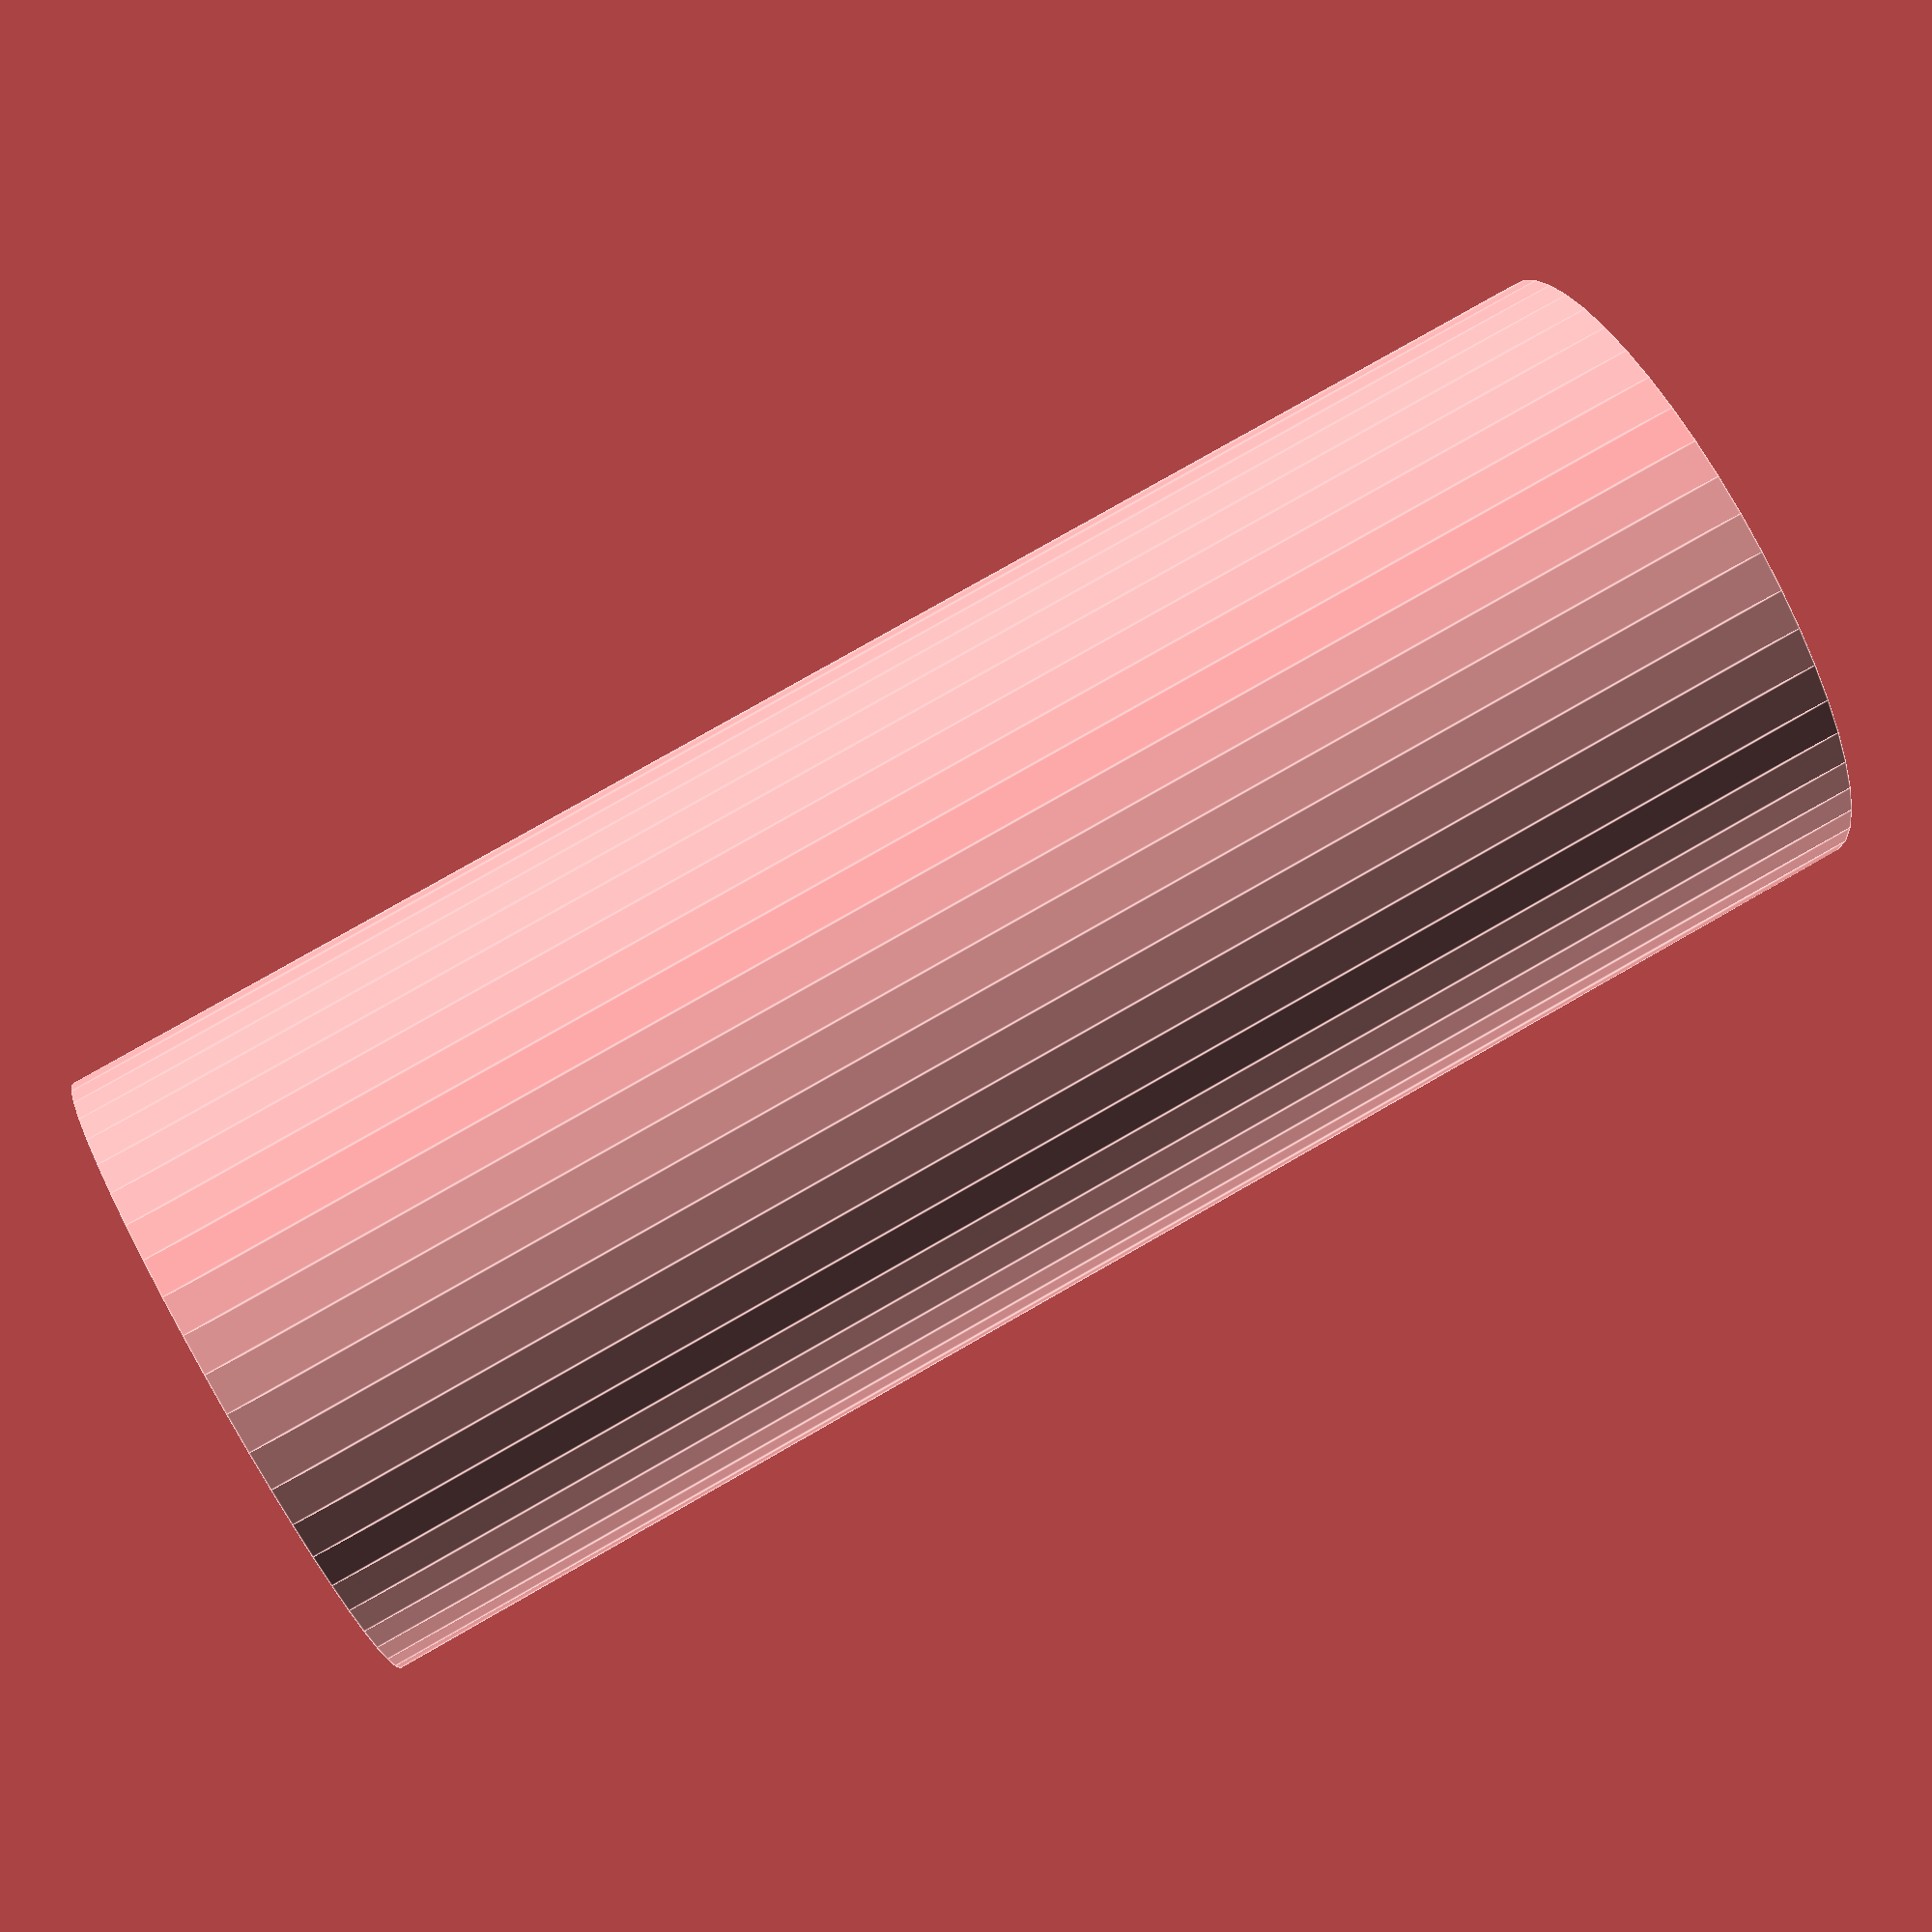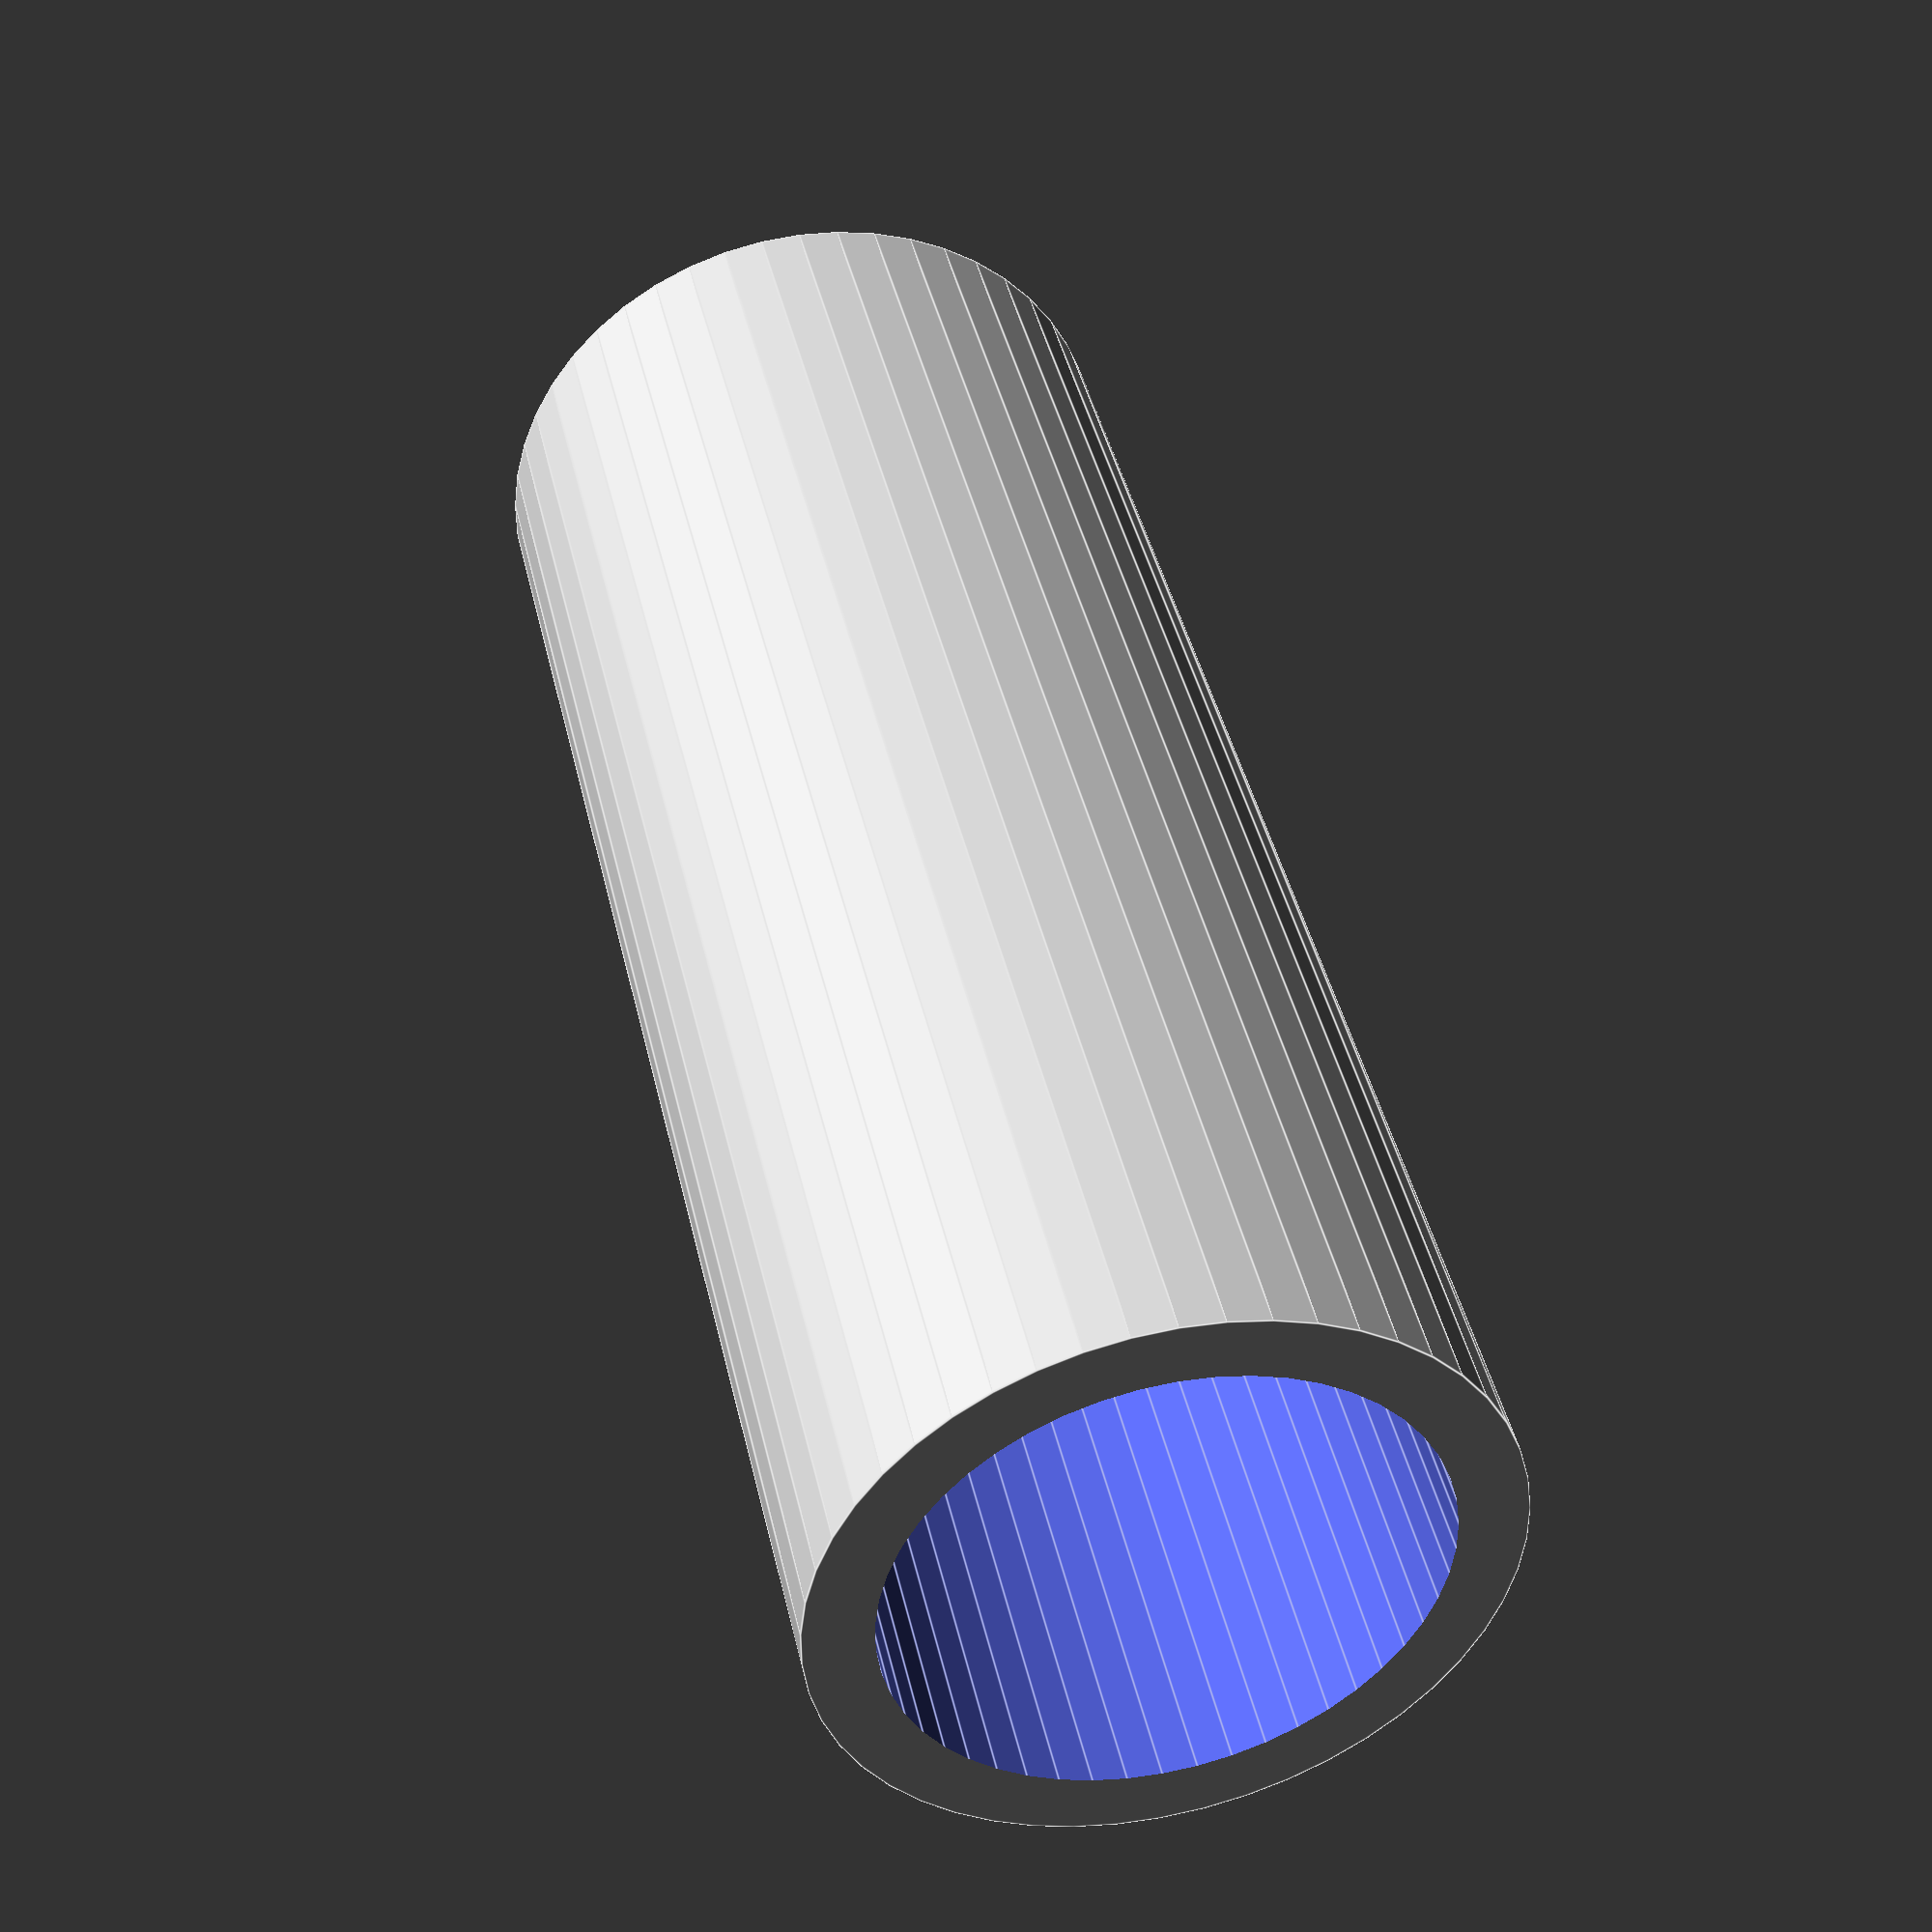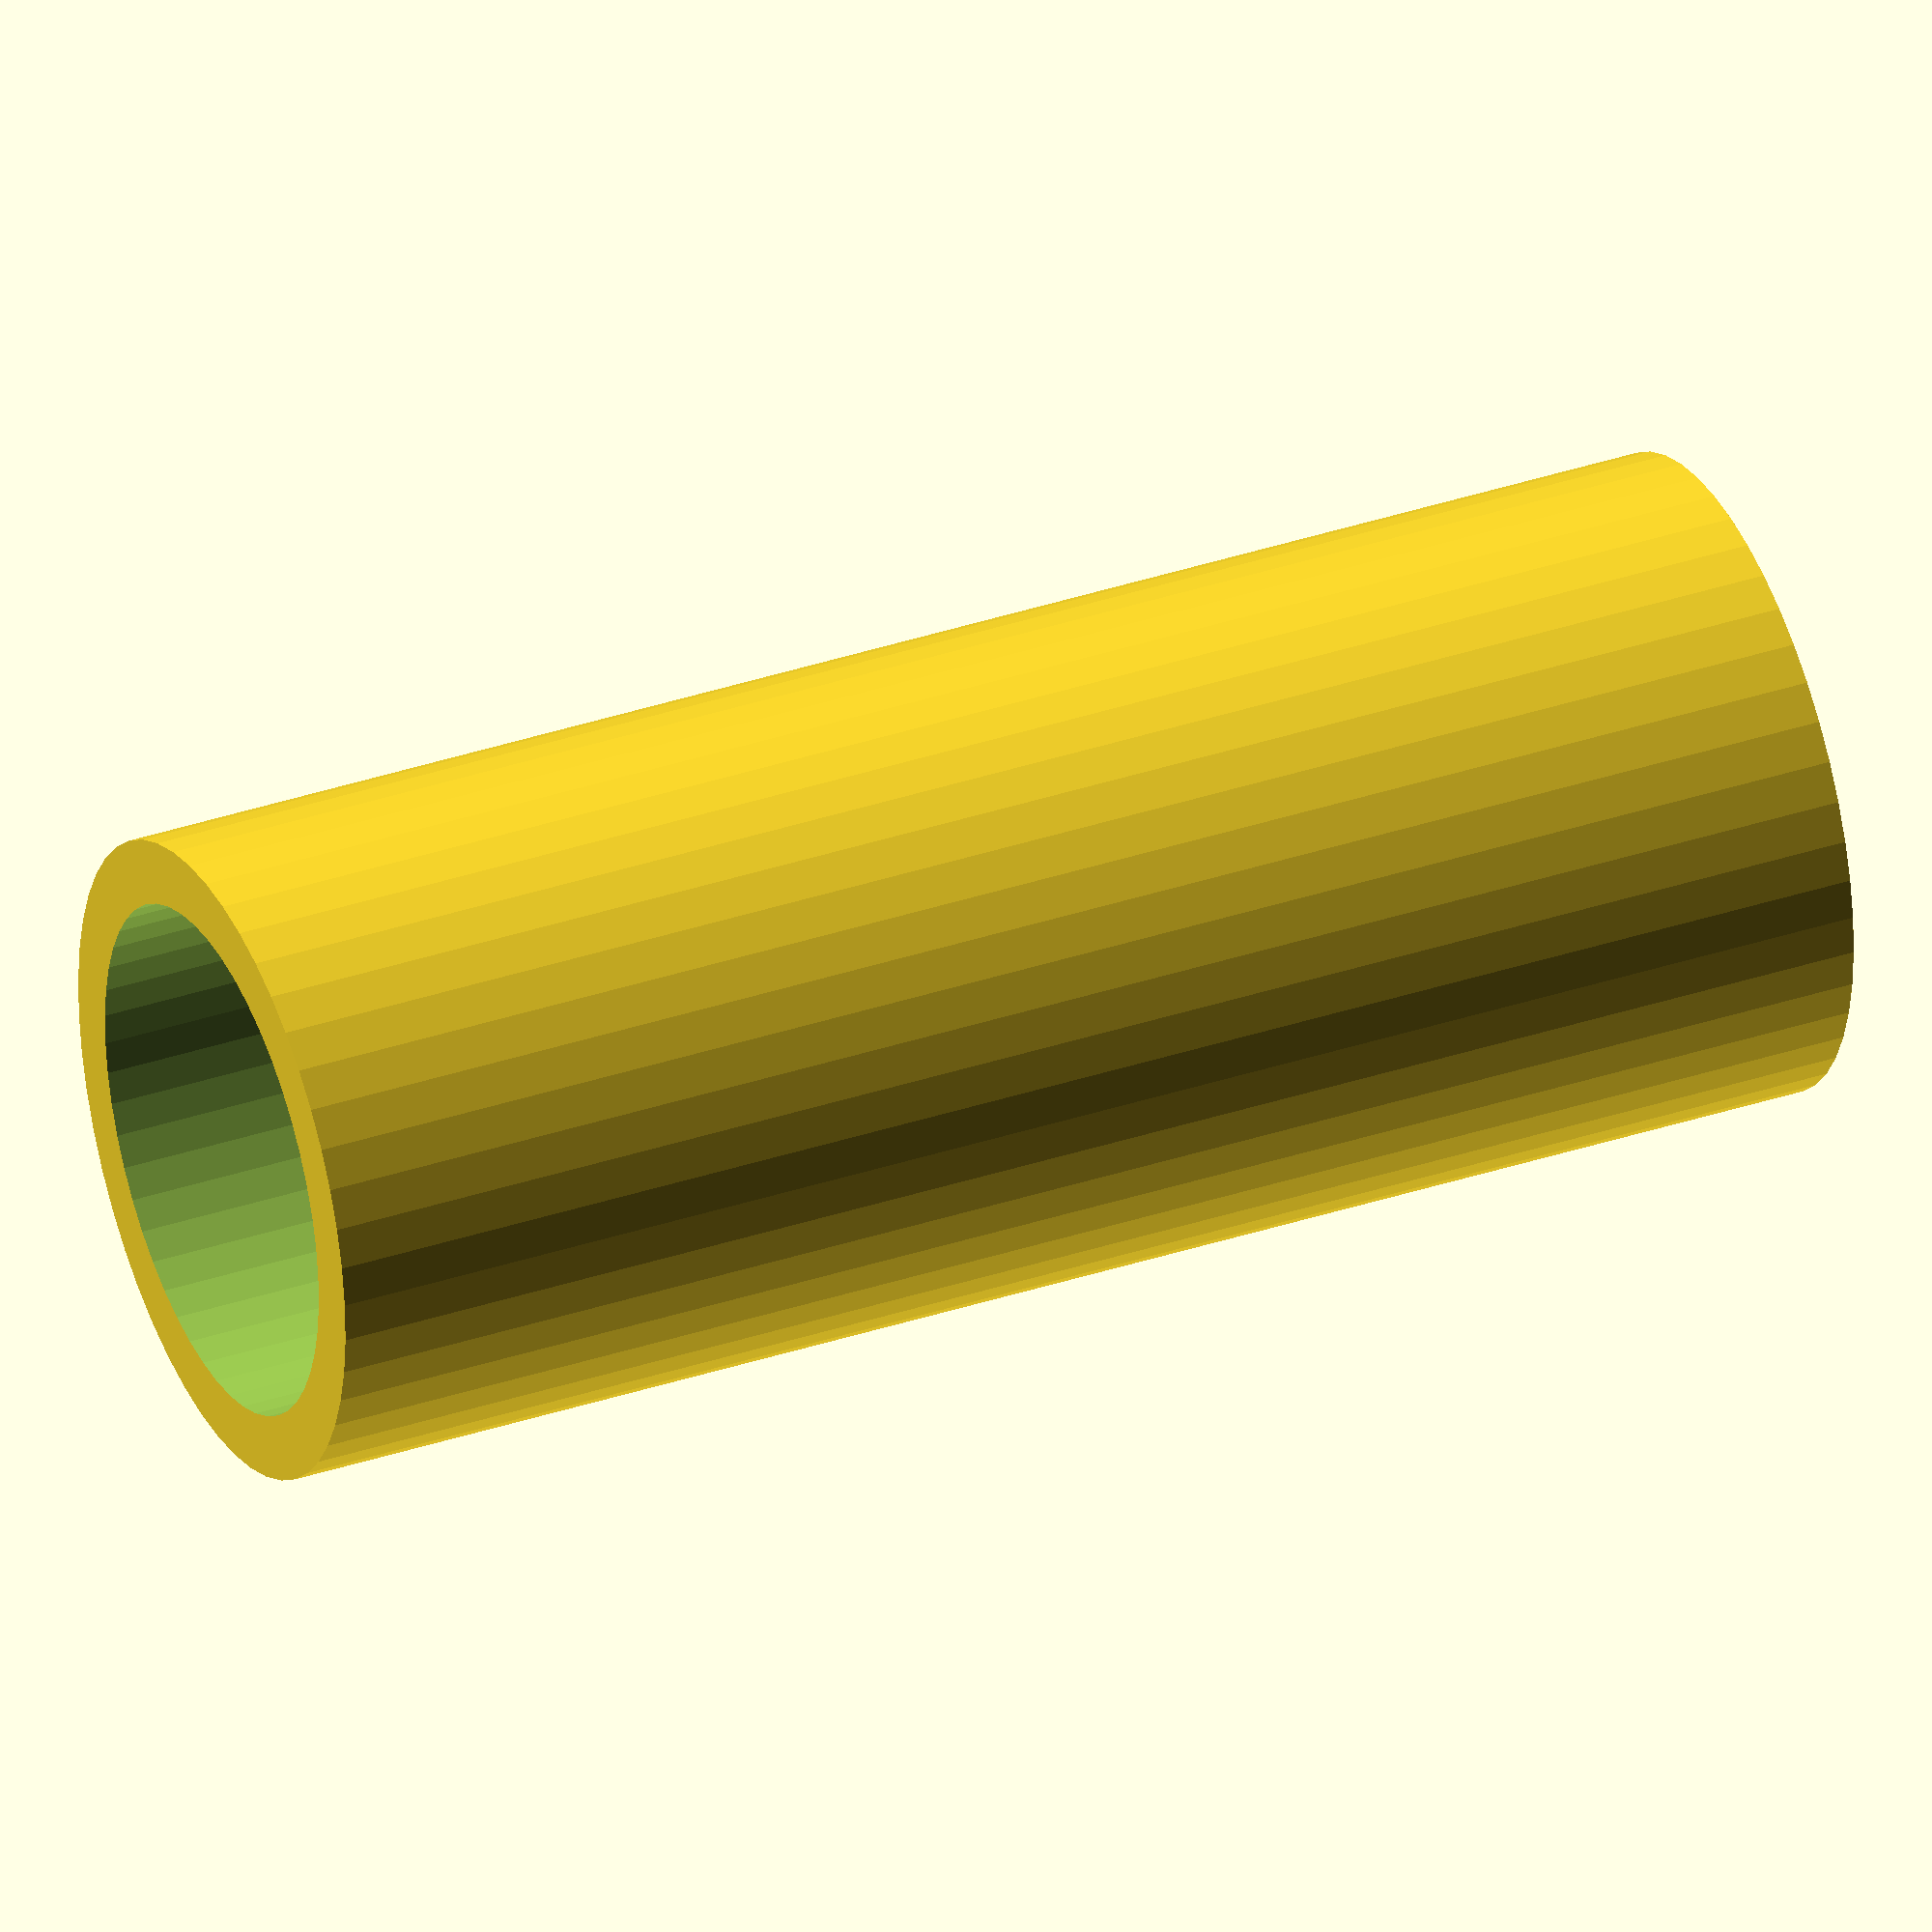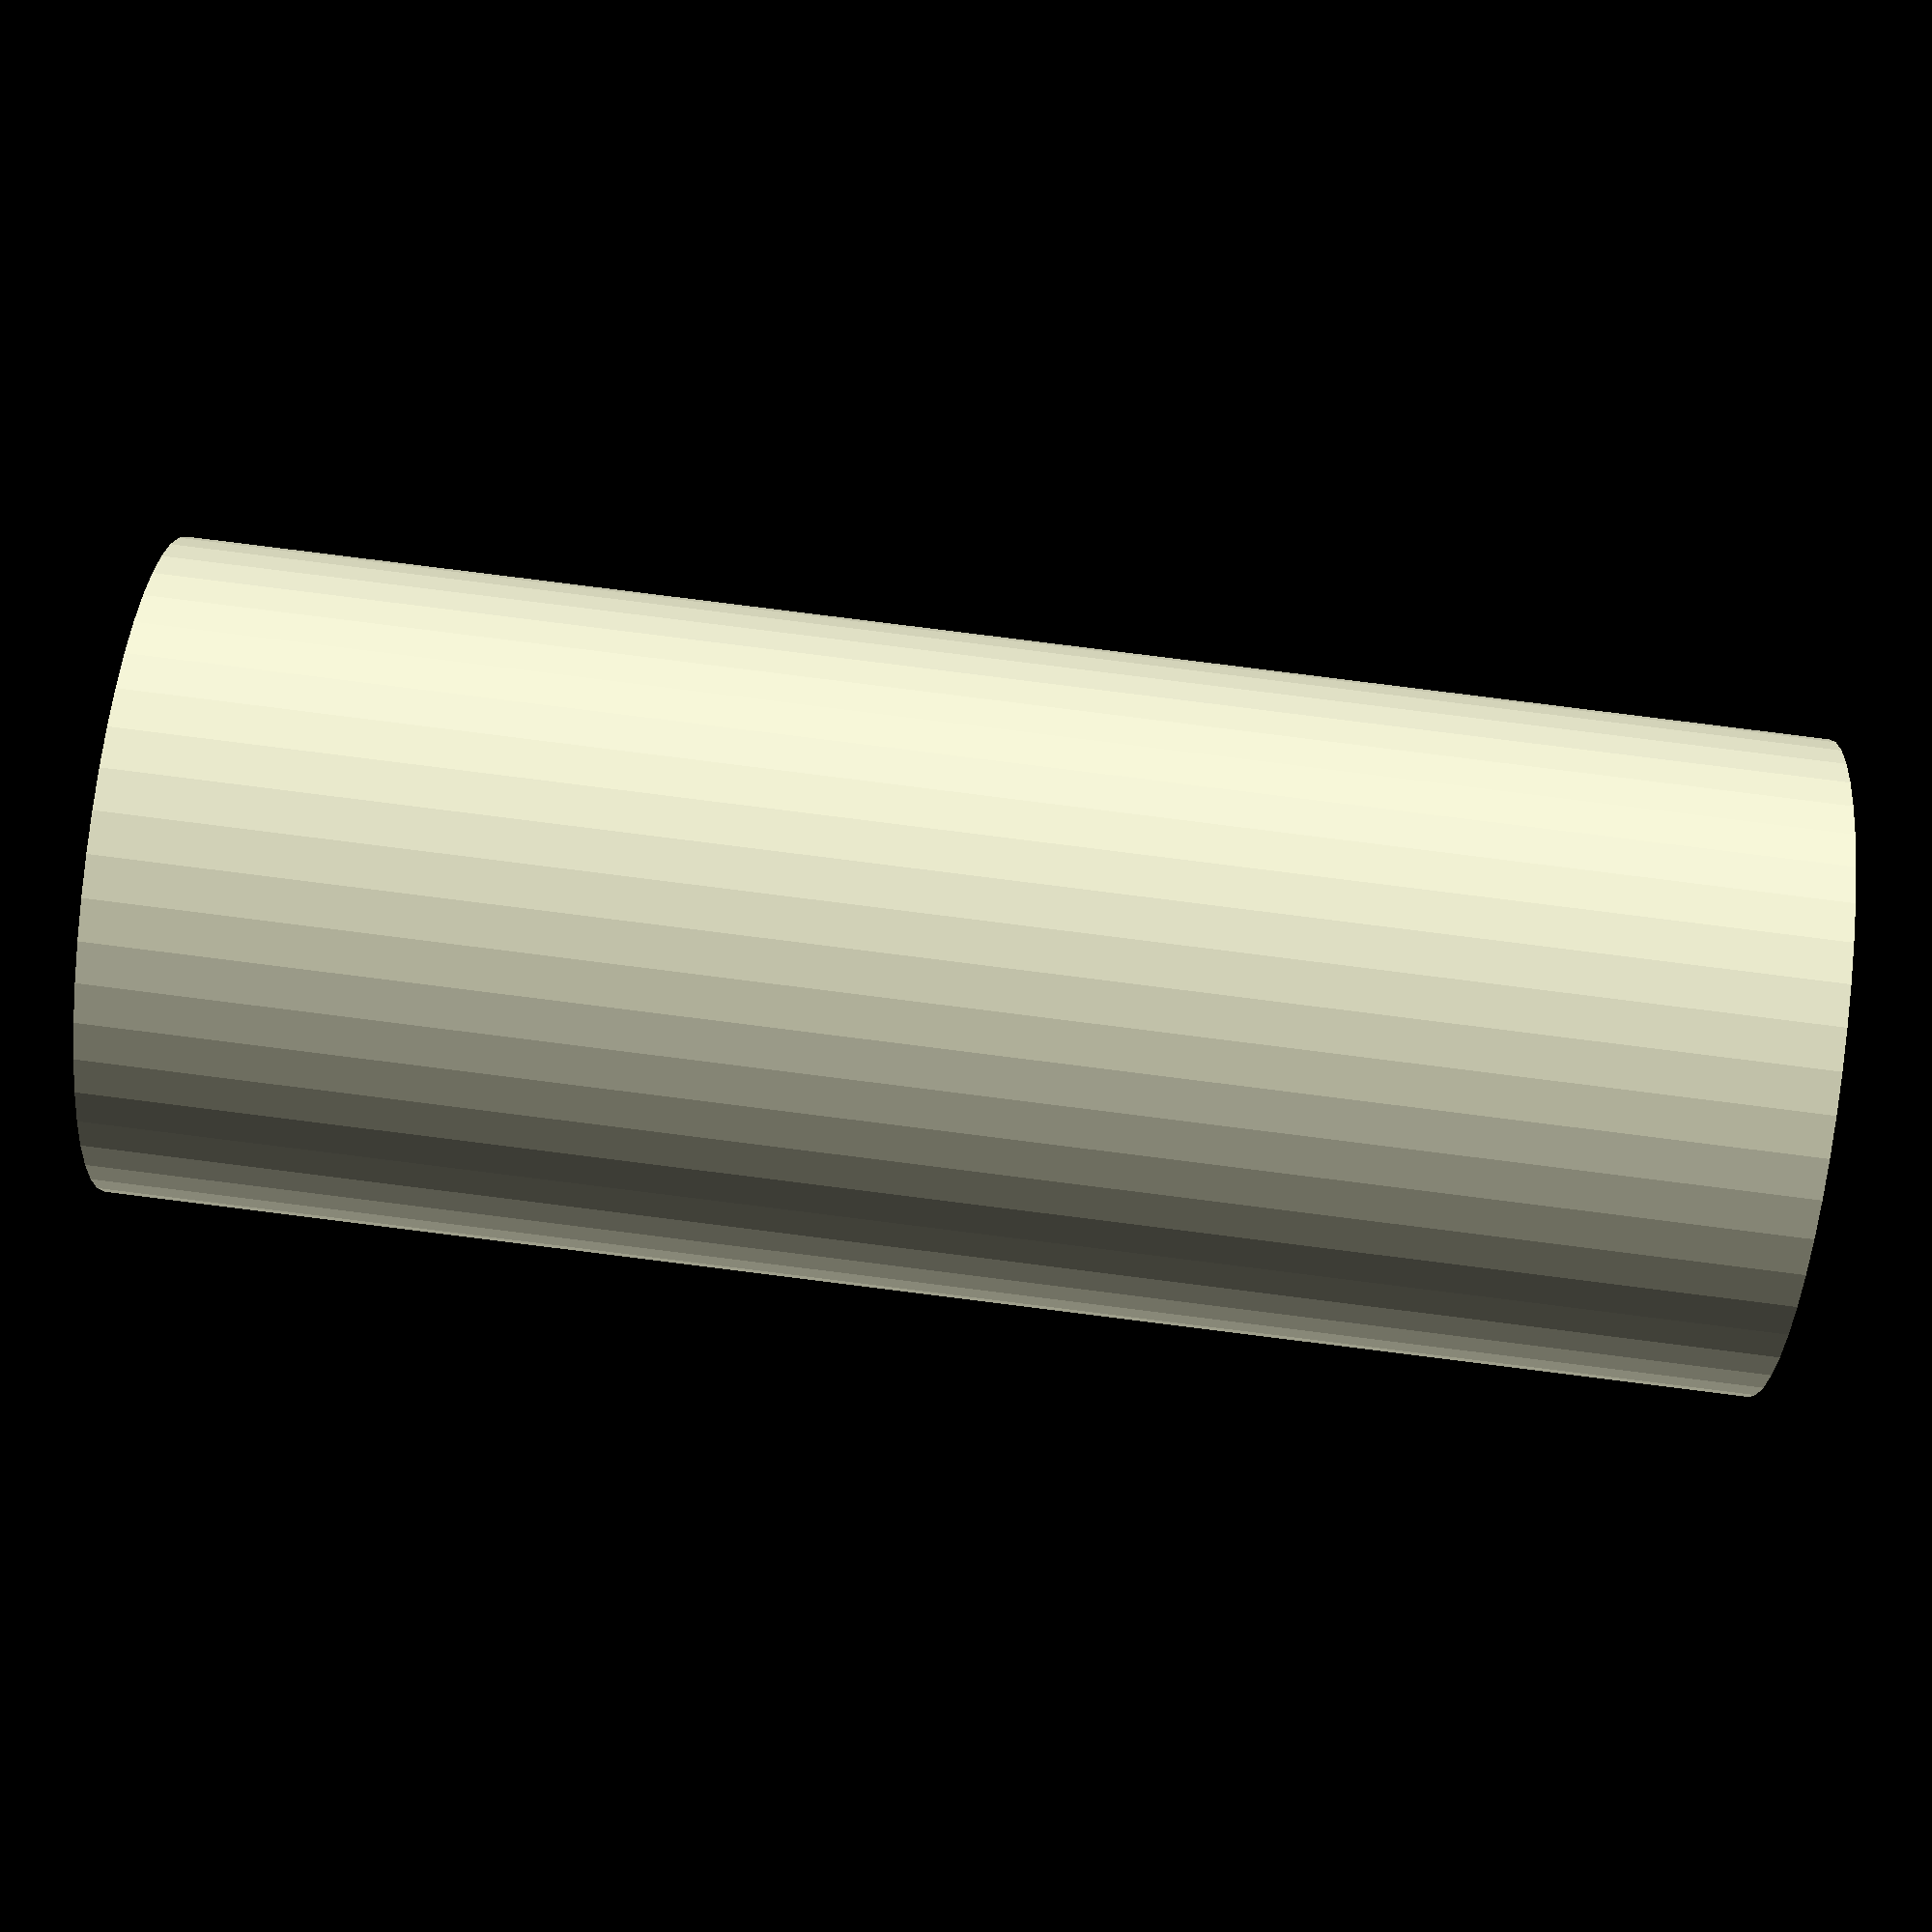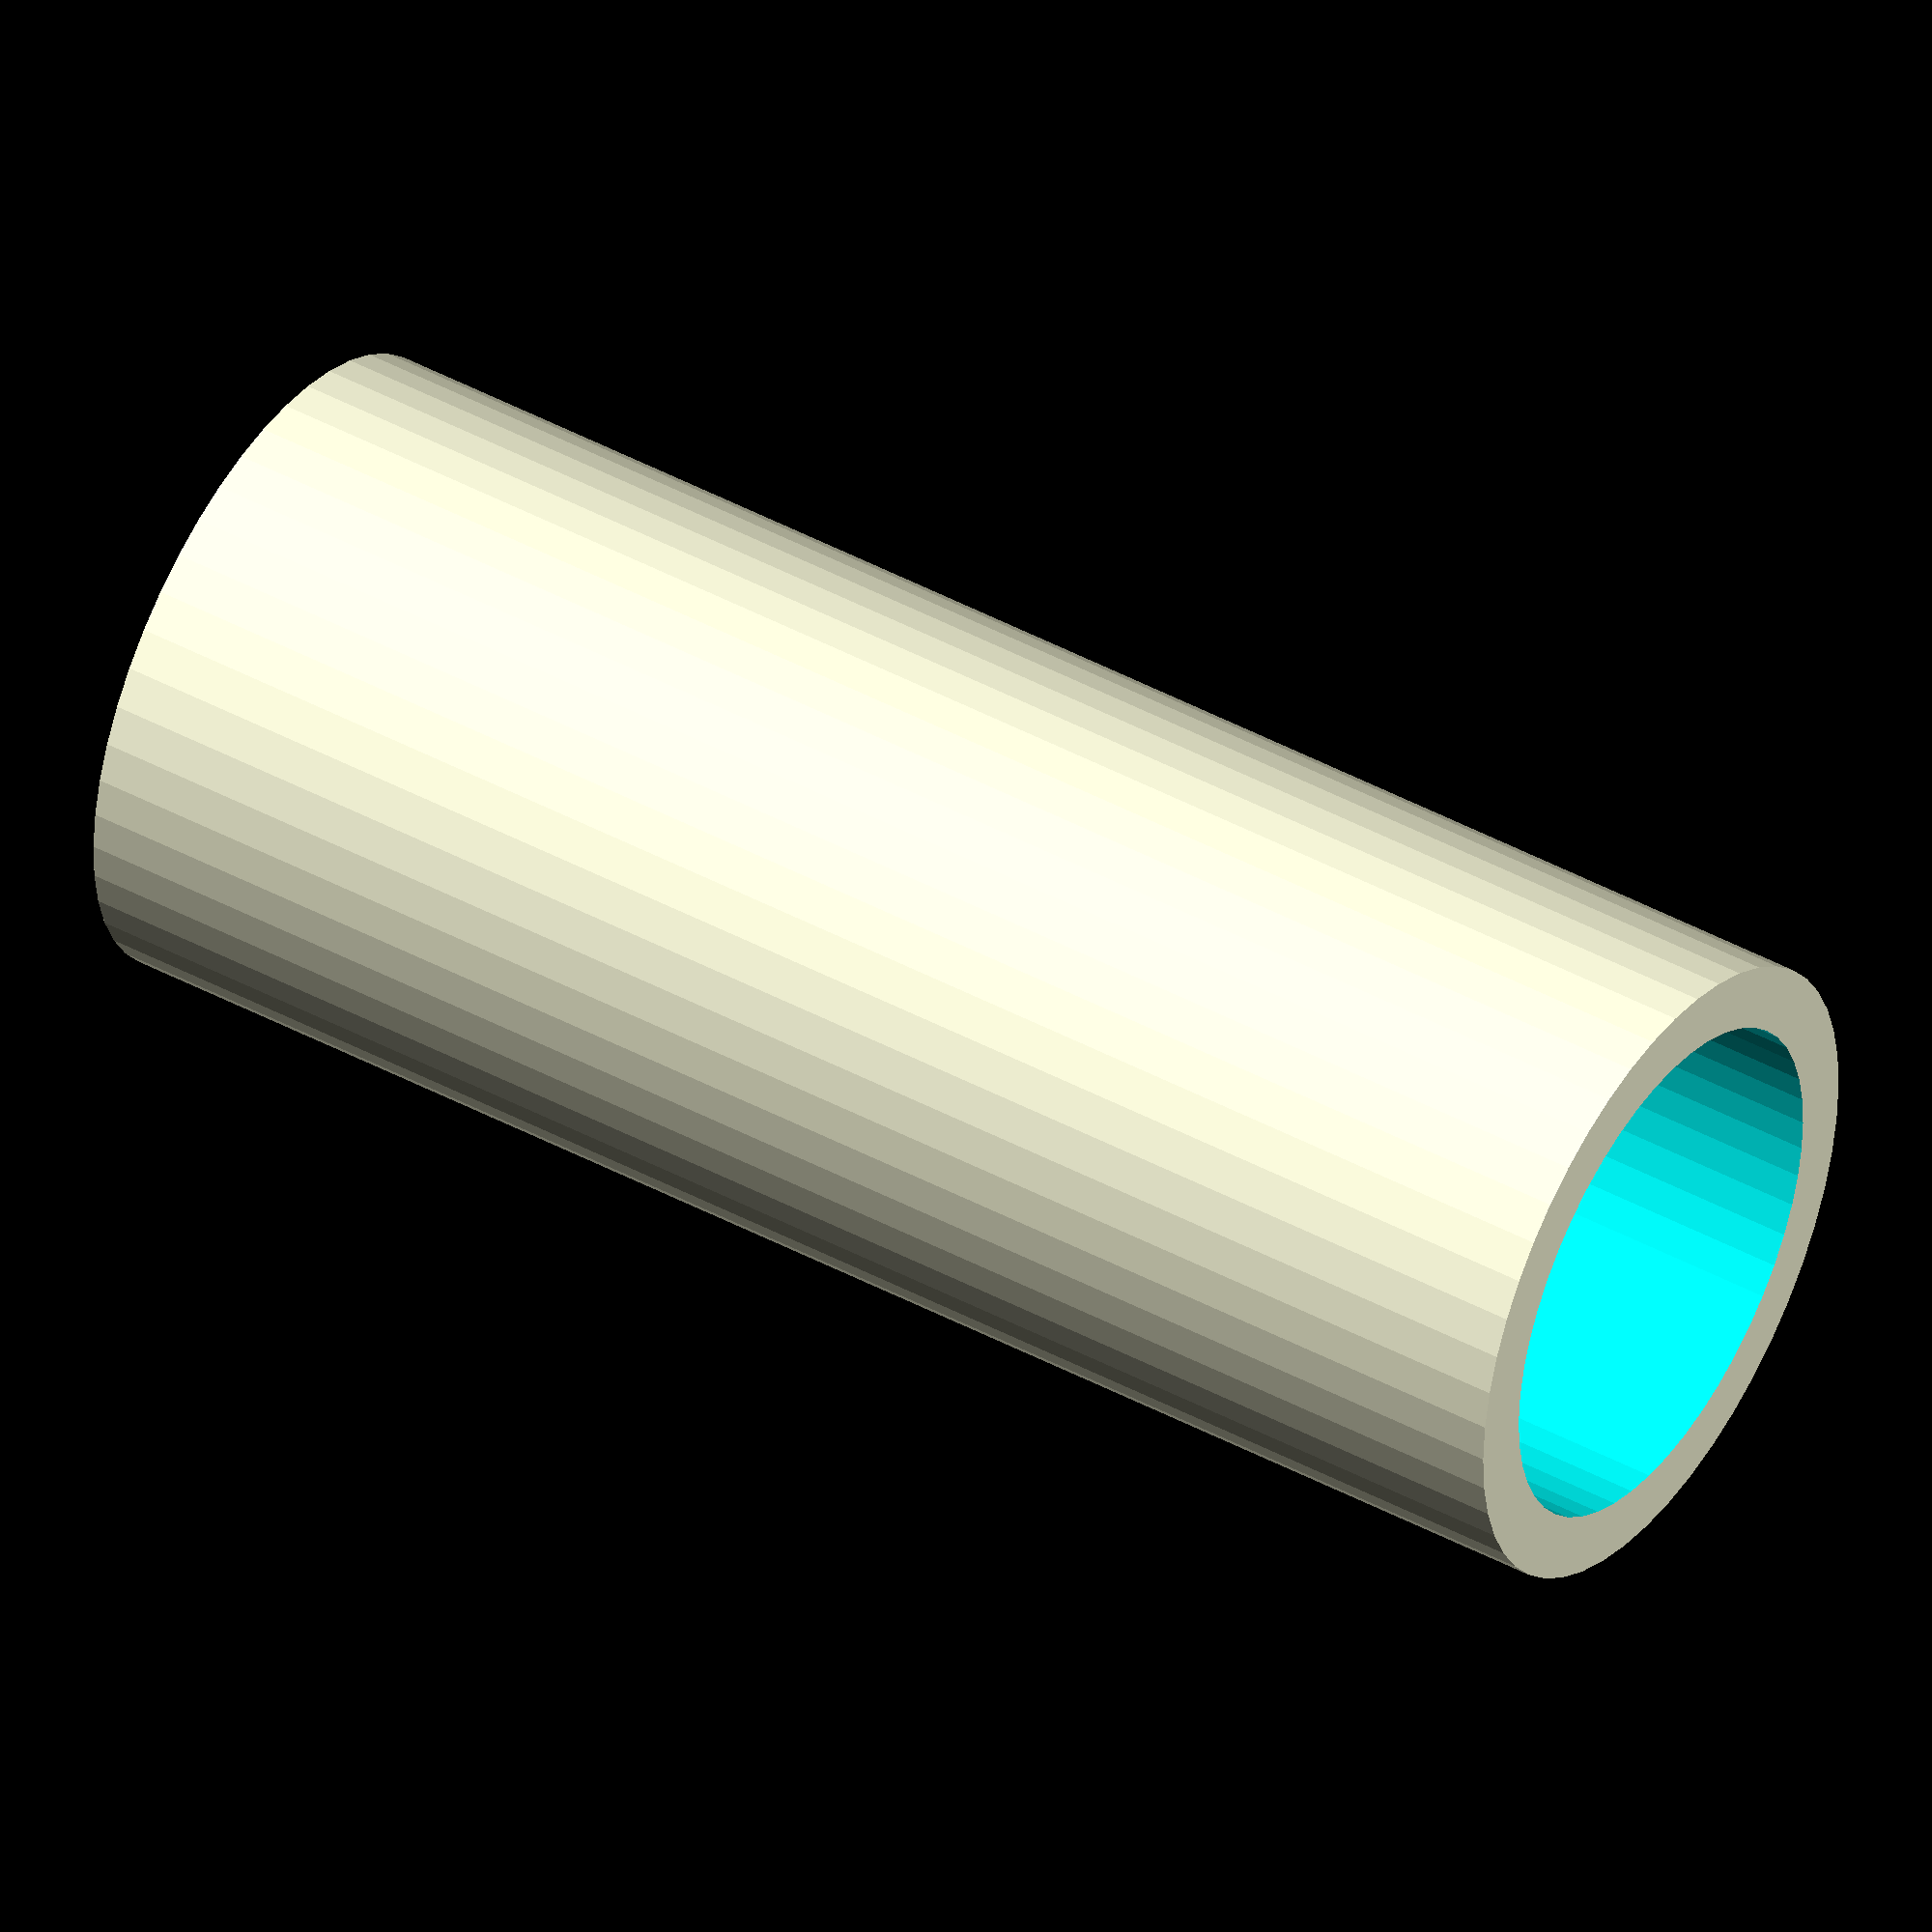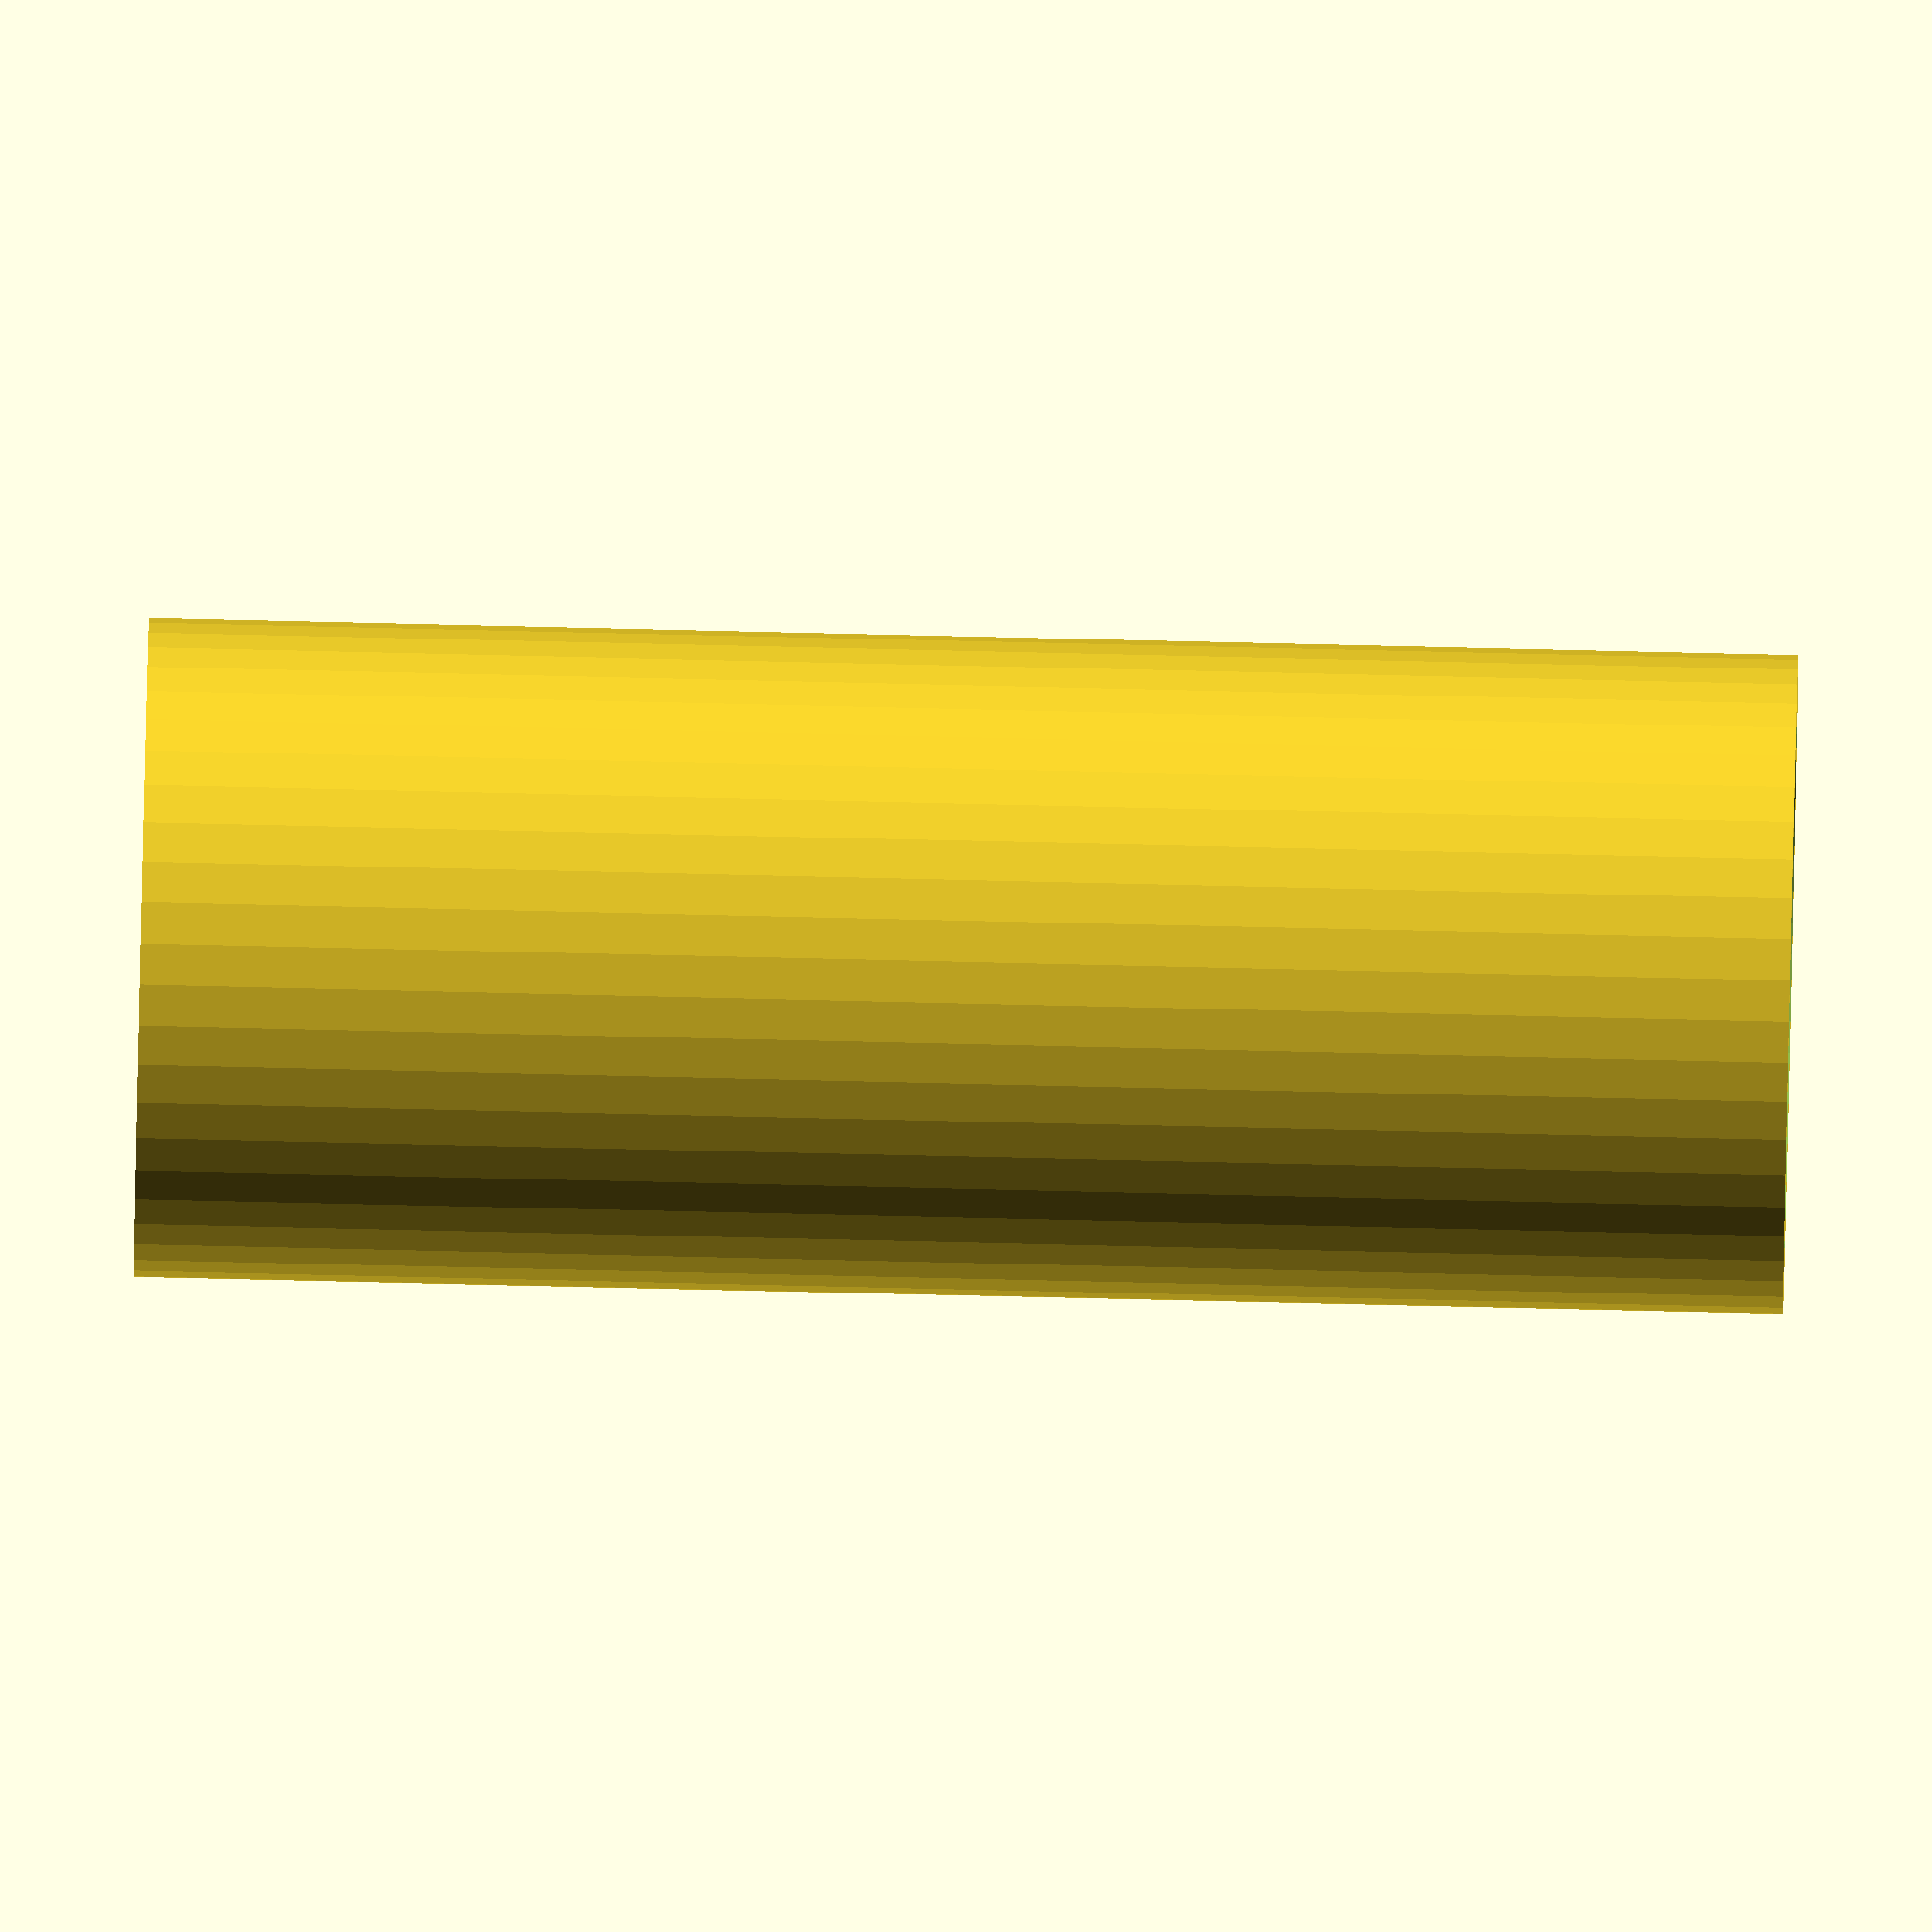
<openscad>
$fn = 50;


difference() {
	union() {
		translate(v = [0, 0, -12.5000000000]) {
			cylinder(h = 25, r = 5.0000000000);
		}
	}
	union() {
		translate(v = [0, 0, -100.0000000000]) {
			cylinder(h = 200, r = 4.0000000000);
		}
	}
}
</openscad>
<views>
elev=99.9 azim=163.1 roll=299.7 proj=p view=edges
elev=137.5 azim=11.0 roll=12.5 proj=p view=edges
elev=144.5 azim=27.7 roll=293.9 proj=o view=solid
elev=94.7 azim=157.8 roll=262.9 proj=p view=solid
elev=136.4 azim=310.7 roll=237.4 proj=o view=solid
elev=276.7 azim=38.4 roll=91.3 proj=o view=wireframe
</views>
